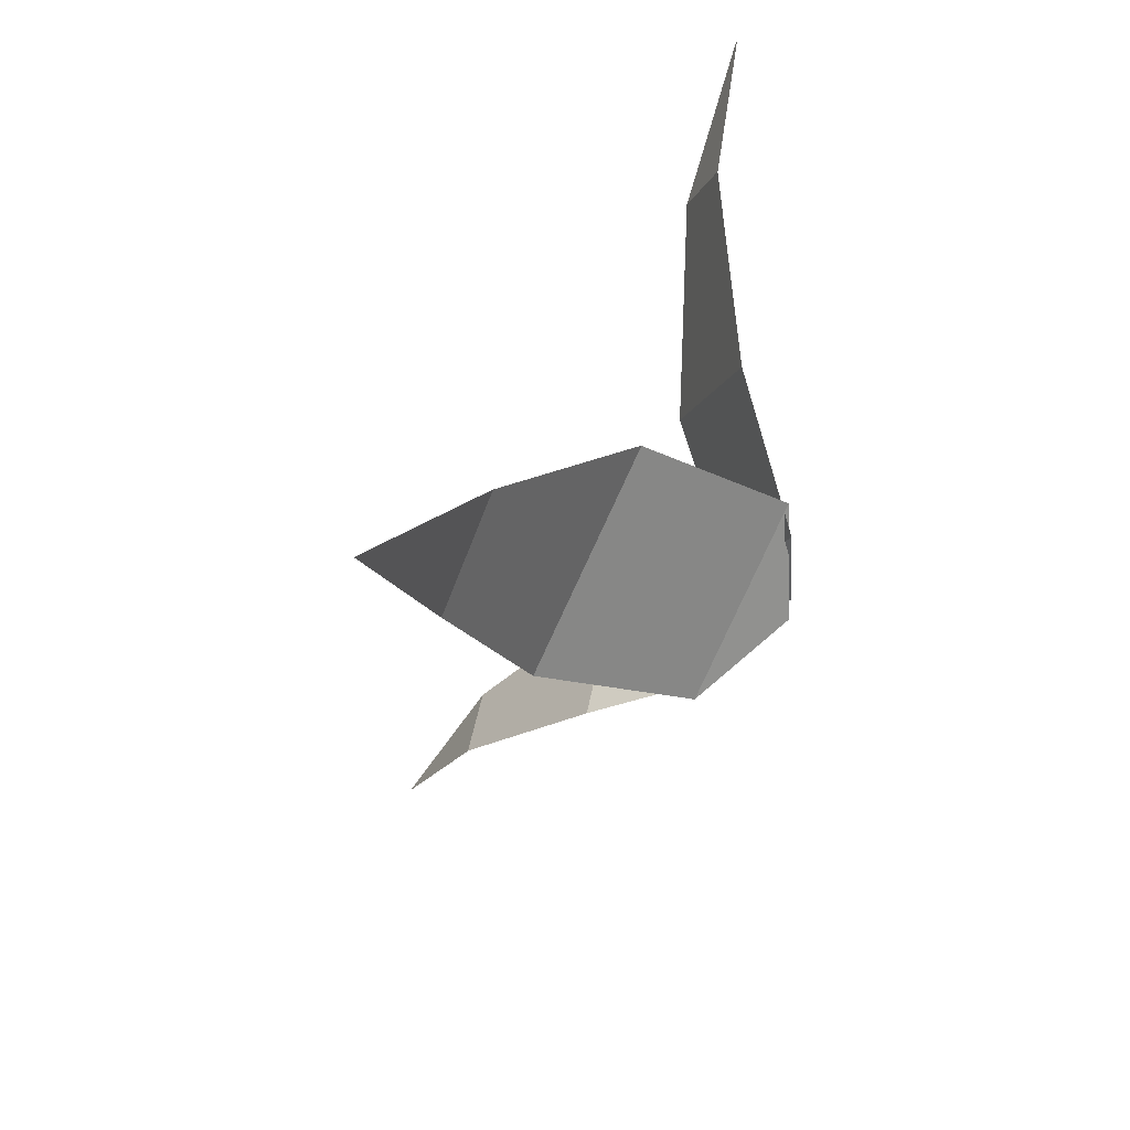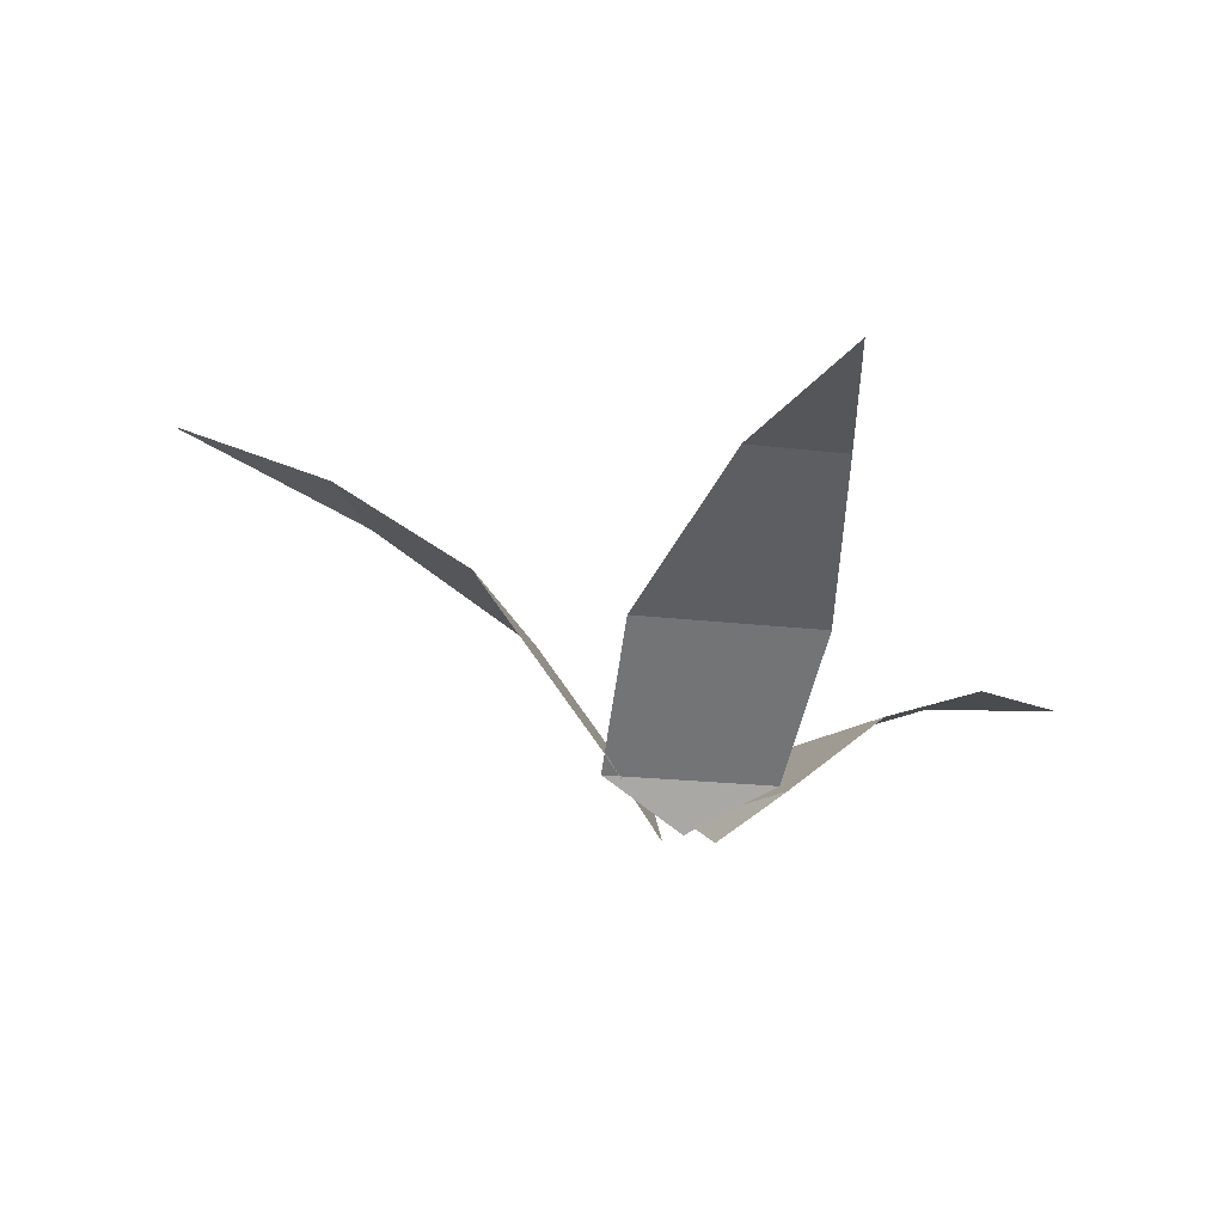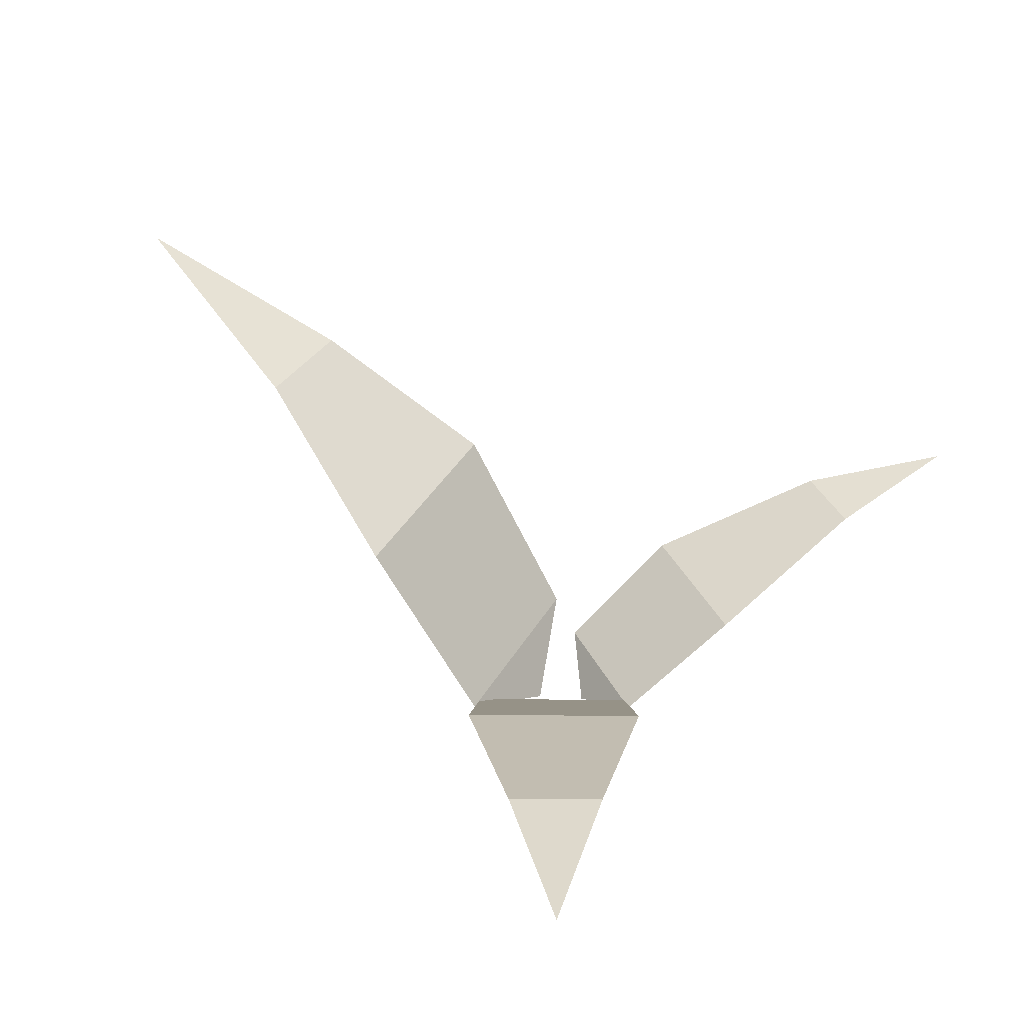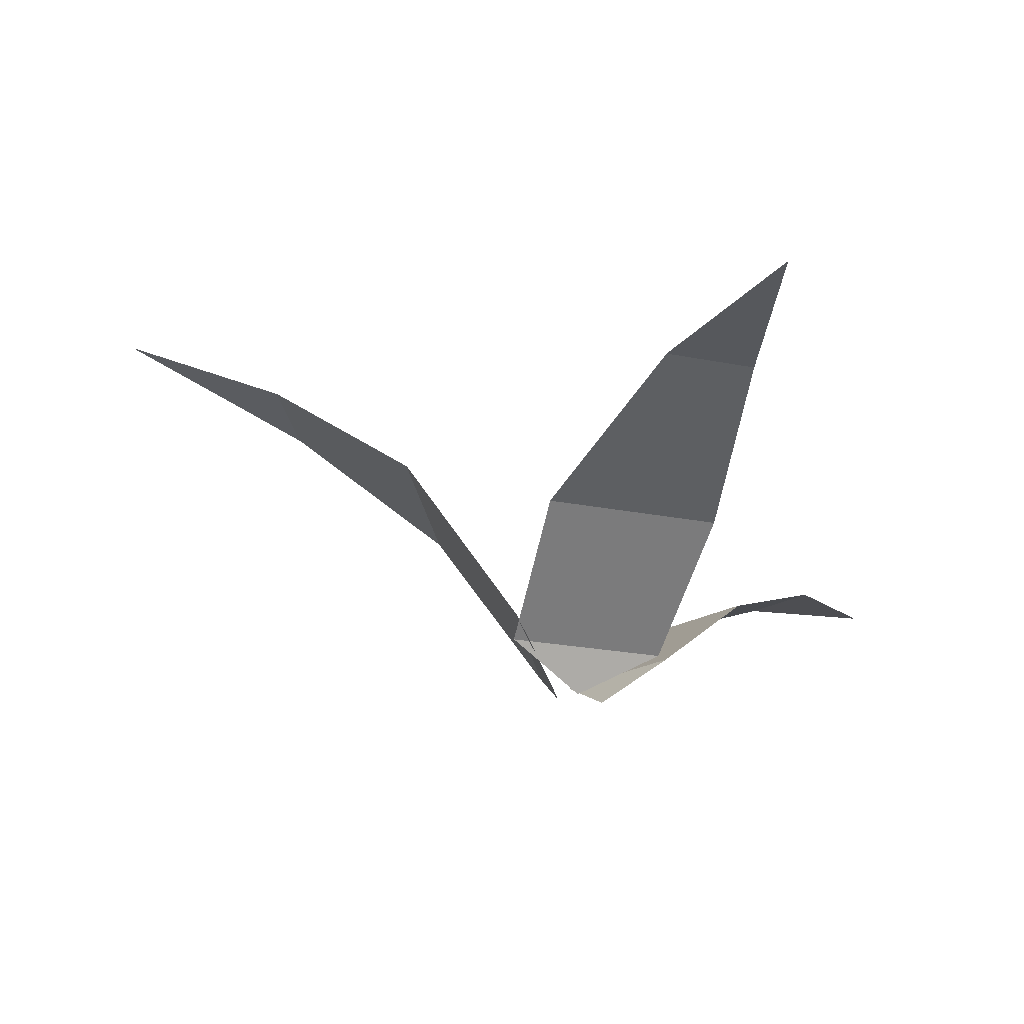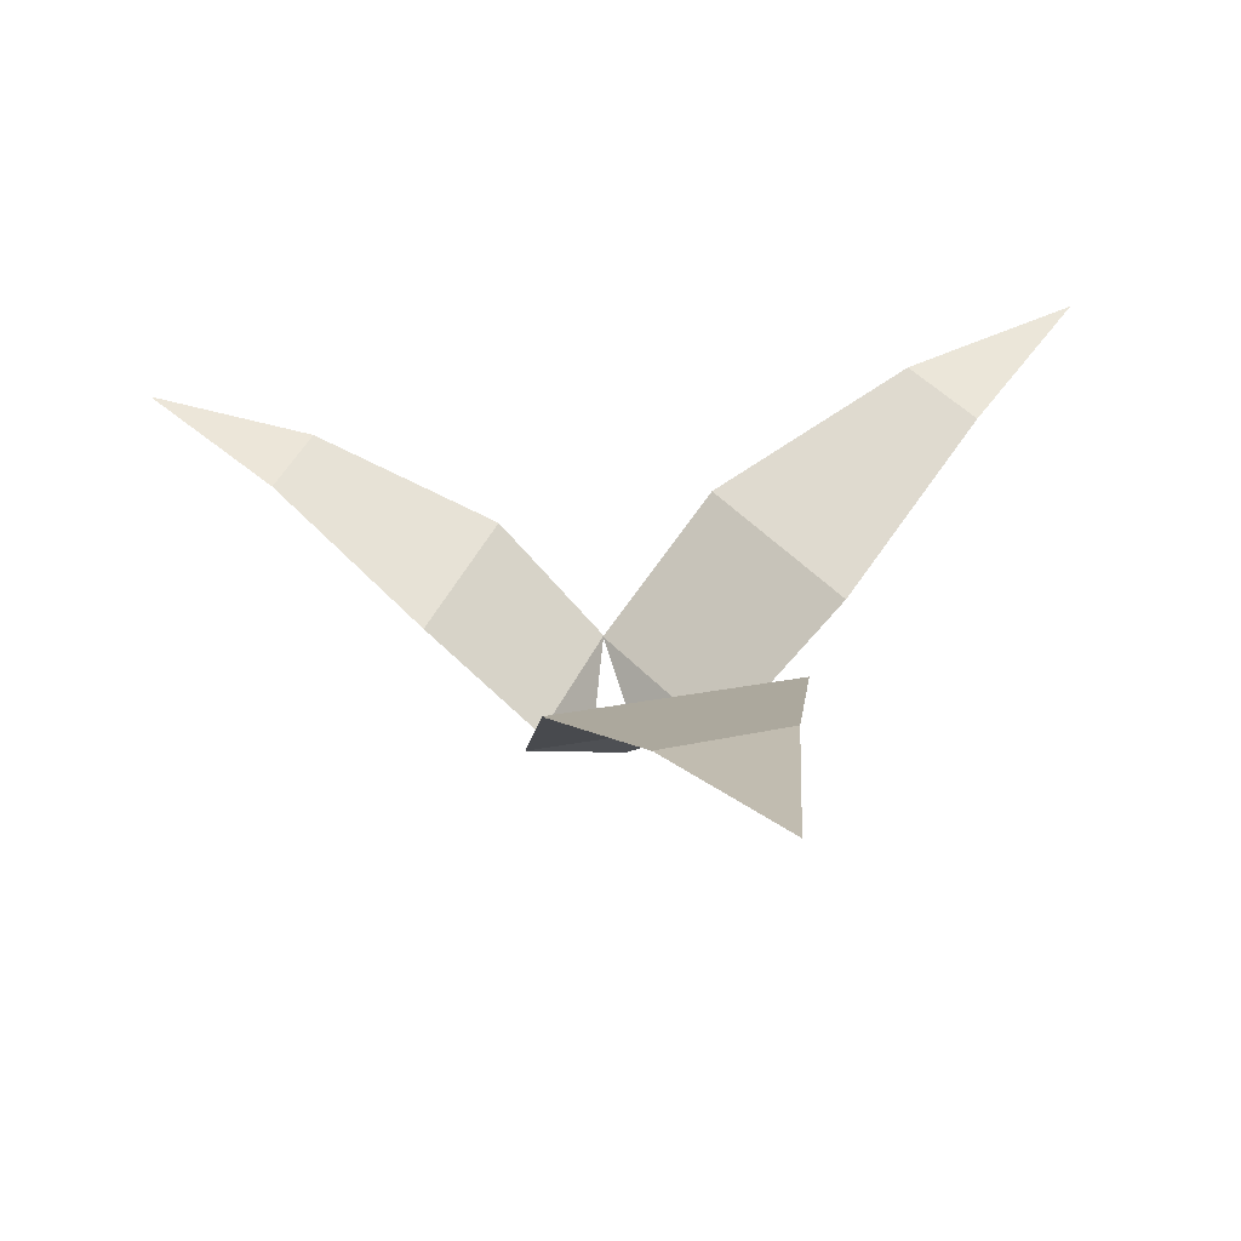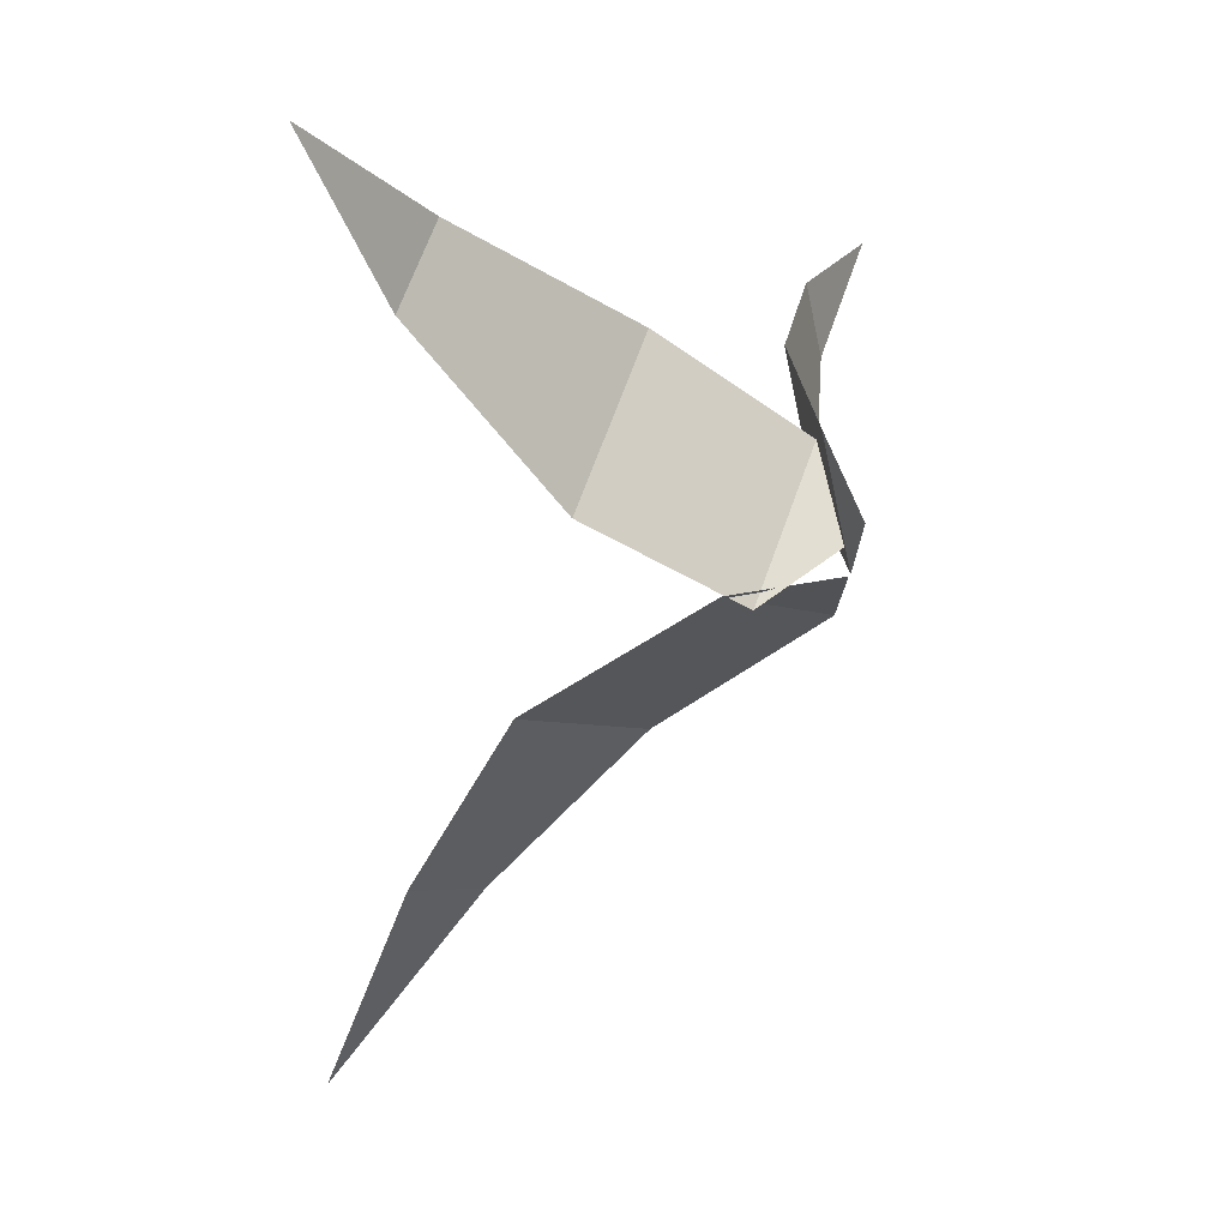
<metadata>
{"format":"obj","ext":"obj","renderer":"f3d","projection":"perspective","resolution":1024,"background":"white","views":[{"elev":-65.8,"azim":-115.8,"up":"+Z"},{"elev":-19.0,"azim":-62.3,"up":"+Y"},{"elev":38.4,"azim":-48.4,"up":"+Y"},{"elev":-22.3,"azim":-68.4,"up":"+Y"},{"elev":-44.8,"azim":176.6,"up":"+Z"},{"elev":12.2,"azim":-59.4,"up":"+Z"}]}
</metadata>
<code>
g Plant_a_TwoS_04
v -0.04302 -0 0.003381
v -0.8081 0.4642 0.6683
v -0.5069 0.427 0.521
v -0.164 0.2771 0.3352
v 0.01808 0.08149 0.1554
v -0.1851 0.08135 -0.0783
v -0.3886 0.277 0.07692
v -0.6203 0.4269 0.3905
v -0.02688 -0 -0.04481
v -0.2055 0.8801 -0.9861
v -0.2389 0.6859 -0.6031
v -0.2926 0.442 -0.2698
v -0.2328 0.1102 -0.05135
v 0.1499 0.1102 -0.1504
v 0.1304 0.442 -0.3793
v -0.02452 0.6742 -0.654
v 0.02791 -0 0.02891
v 0.8242 0.3989 0.3823
v 0.5998 0.367 0.2015
v 0.3303 0.2382 0.002232
v 0.124 0.07003 -0.07402
v 0.01609 0.06991 0.1693
v 0.211 0.238 0.2712
v 0.5395 0.3669 0.3373
v -0.04365 -0.00055 0.003929
v -0.8082 0.4632 0.6684
v -0.5071 0.426 0.5212
v -0.1644 0.2763 0.3356
v 0.01757 0.08075 0.1559
v -0.1857 0.08061 -0.07786
v -0.389 0.2761 0.07724
v -0.6205 0.4259 0.3907
v -0.02711 -0.000465 -0.04566
v -0.2057 0.8792 -0.9865
v -0.2391 0.6851 -0.6037
v -0.2928 0.4413 -0.2705
v -0.233 0.1096 -0.05217
v 0.1497 0.1096 -0.1512
v 0.1302 0.4413 -0.38
v -0.02468 0.6733 -0.6545
v 0.02867 -0.00055 0.02925
v 0.8243 0.3979 0.3823
v 0.6 0.366 0.2016
v 0.3308 0.2373 0.002434
v 0.1246 0.06929 -0.07375
v 0.01671 0.06917 0.1696
v 0.2115 0.2372 0.2714
v 0.5398 0.3659 0.3374
f 3 8 2
f 1 6 5
f 5 6 7 4
f 4 7 8 3
f 11 16 10
f 9 14 13
f 13 14 15 12
f 12 15 16 11
f 19 24 18
f 17 22 21
f 21 22 23 20
f 20 23 24 19
f 27 26 32
f 25 29 30
f 29 28 31 30
f 28 27 32 31
f 35 34 40
f 33 37 38
f 37 36 39 38
f 36 35 40 39
f 43 42 48
f 41 45 46
f 45 44 47 46
f 44 43 48 47

</code>
